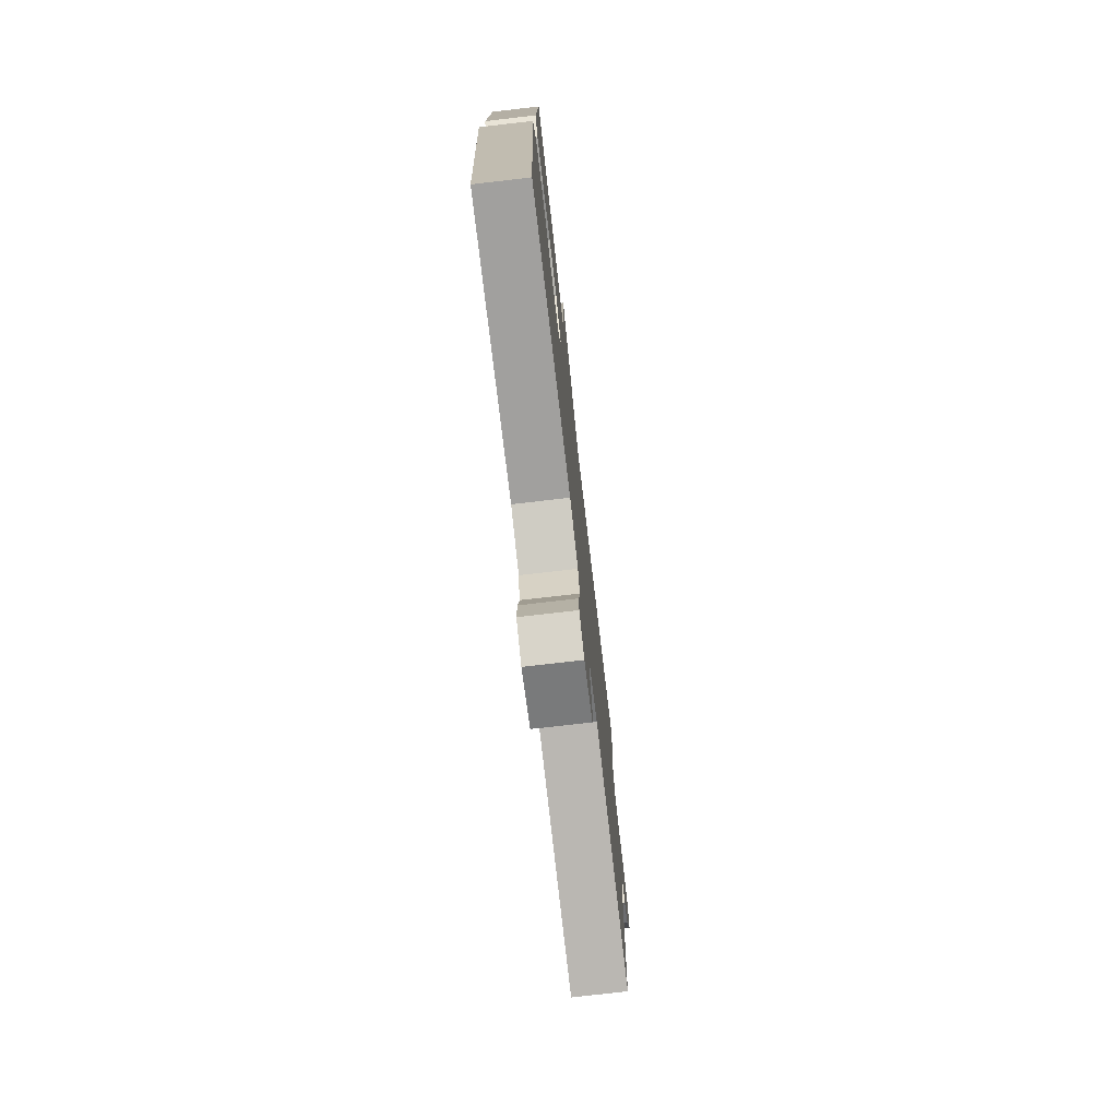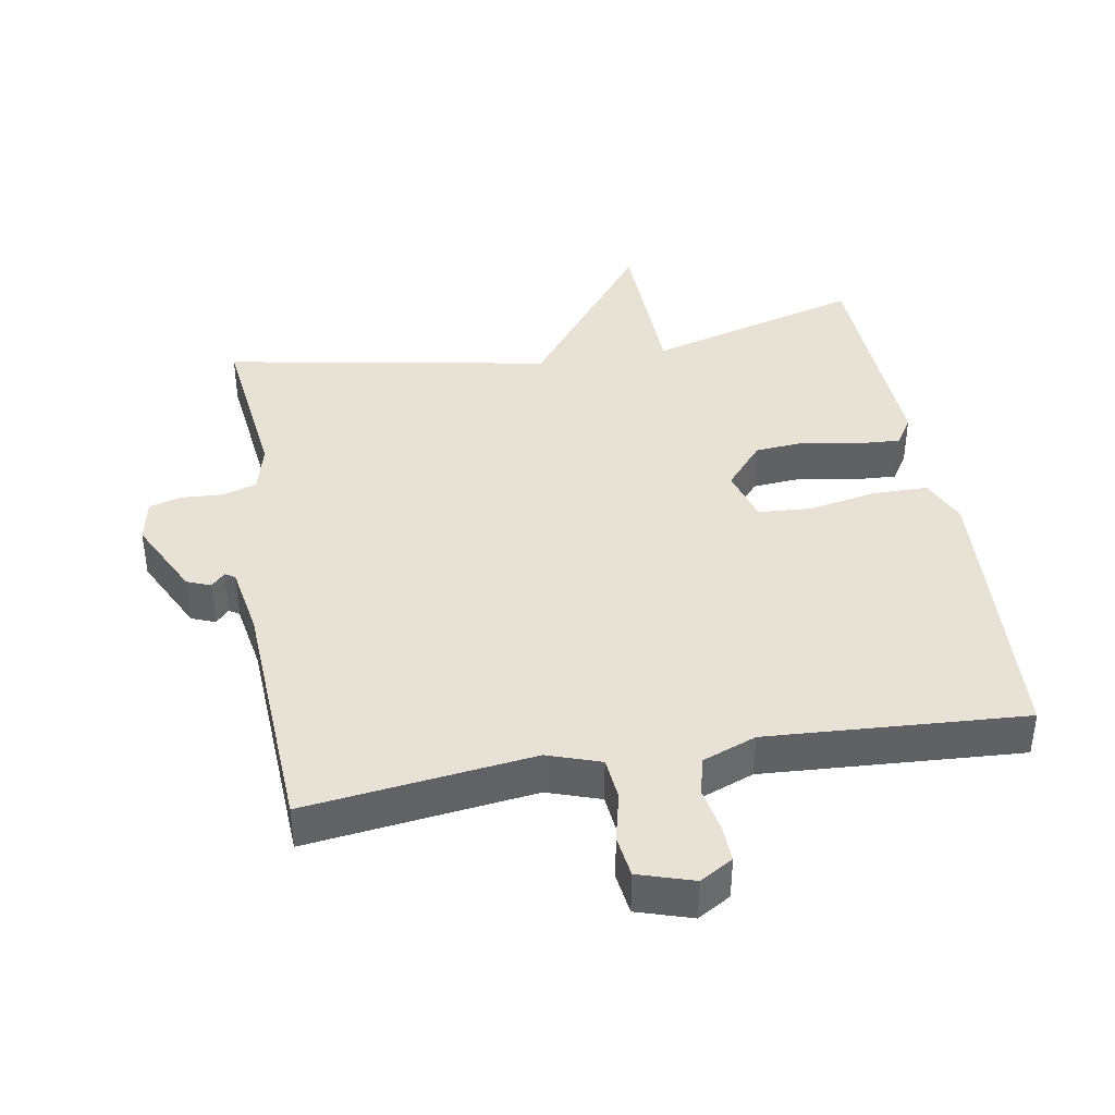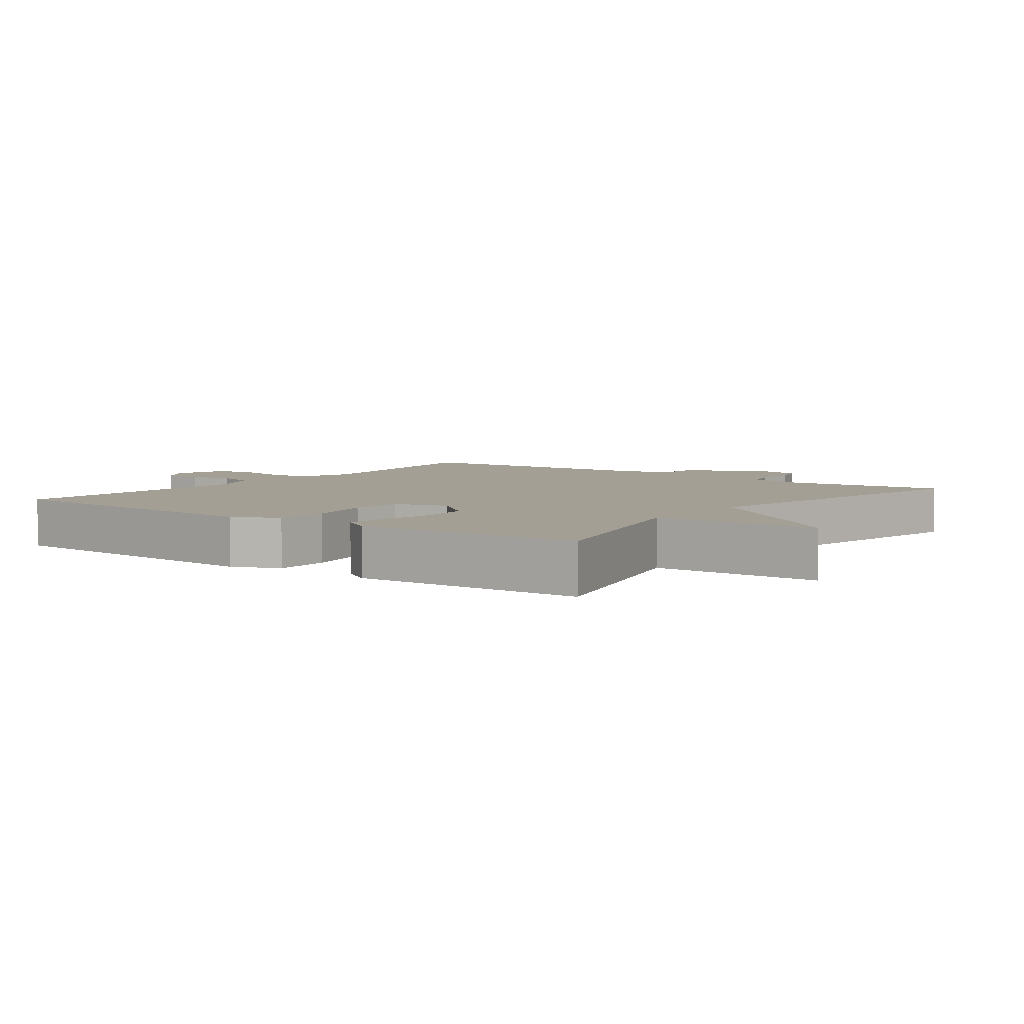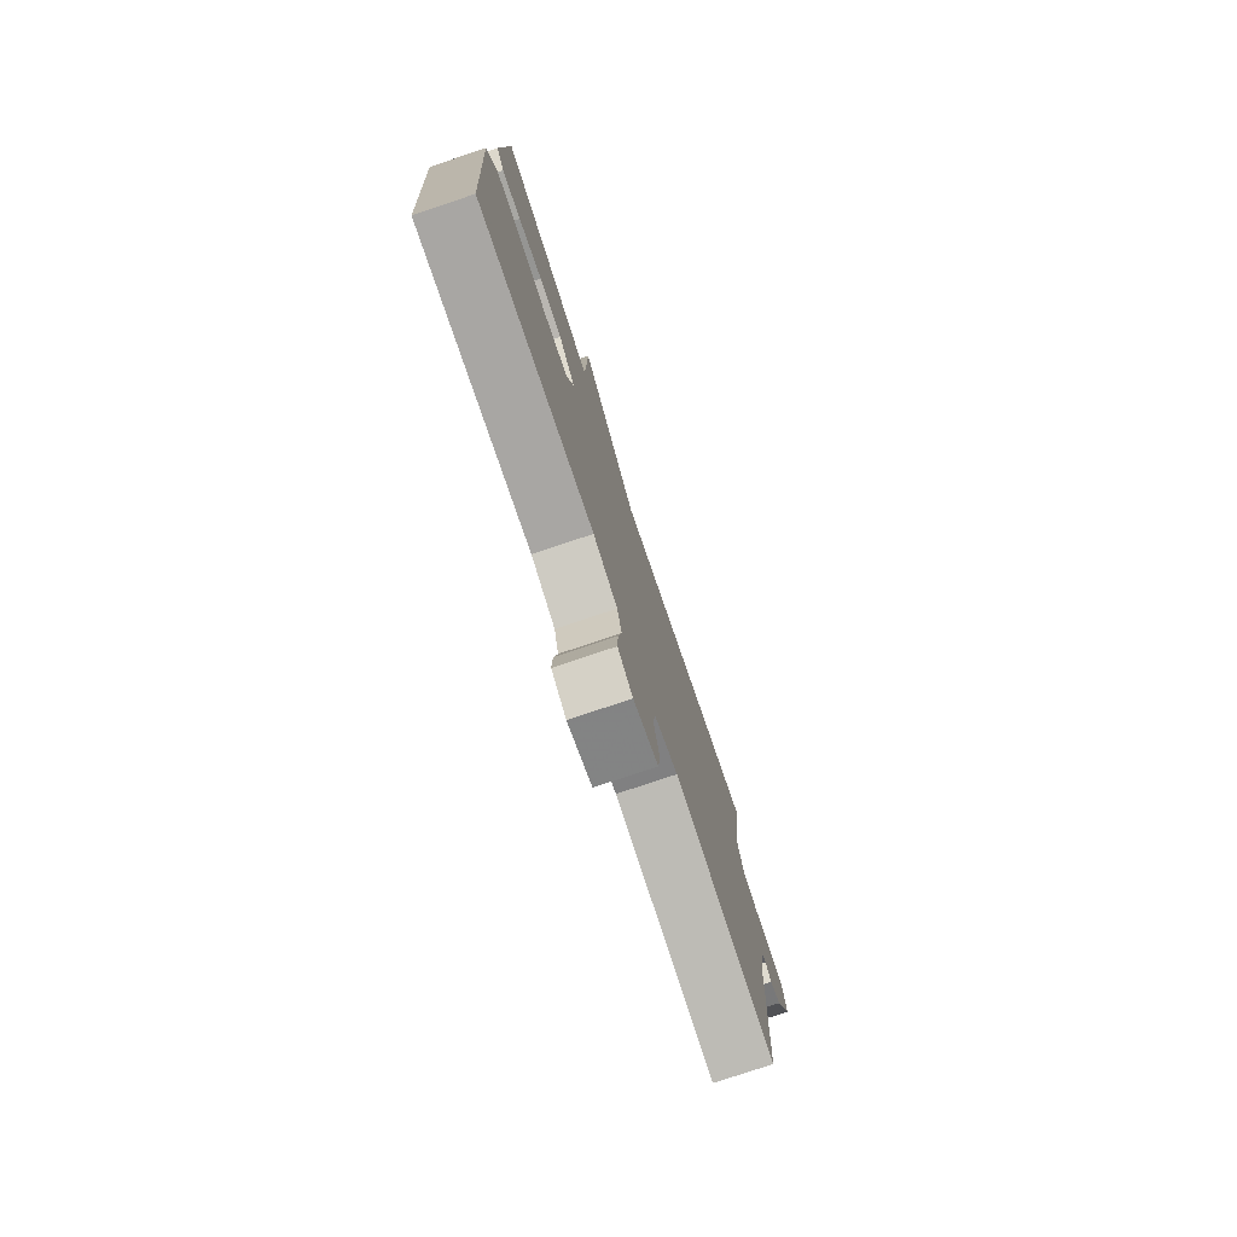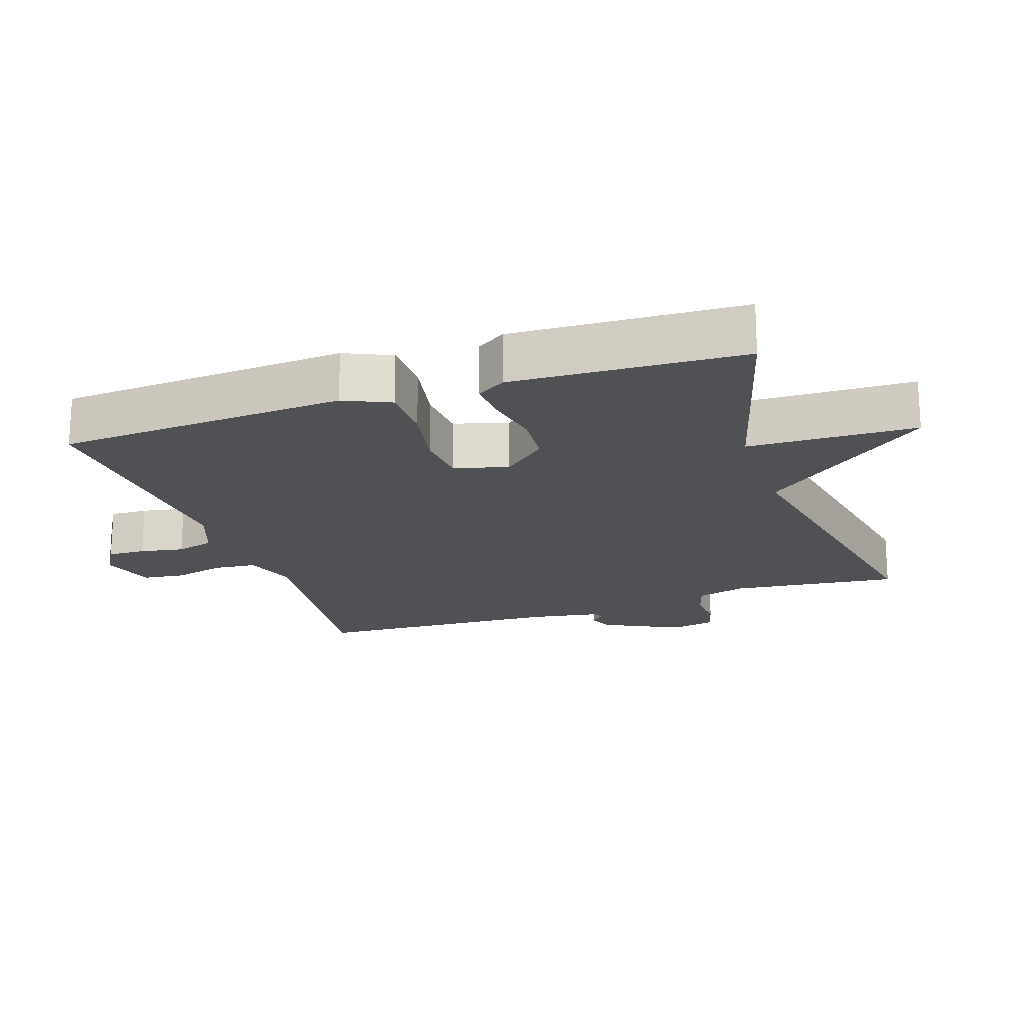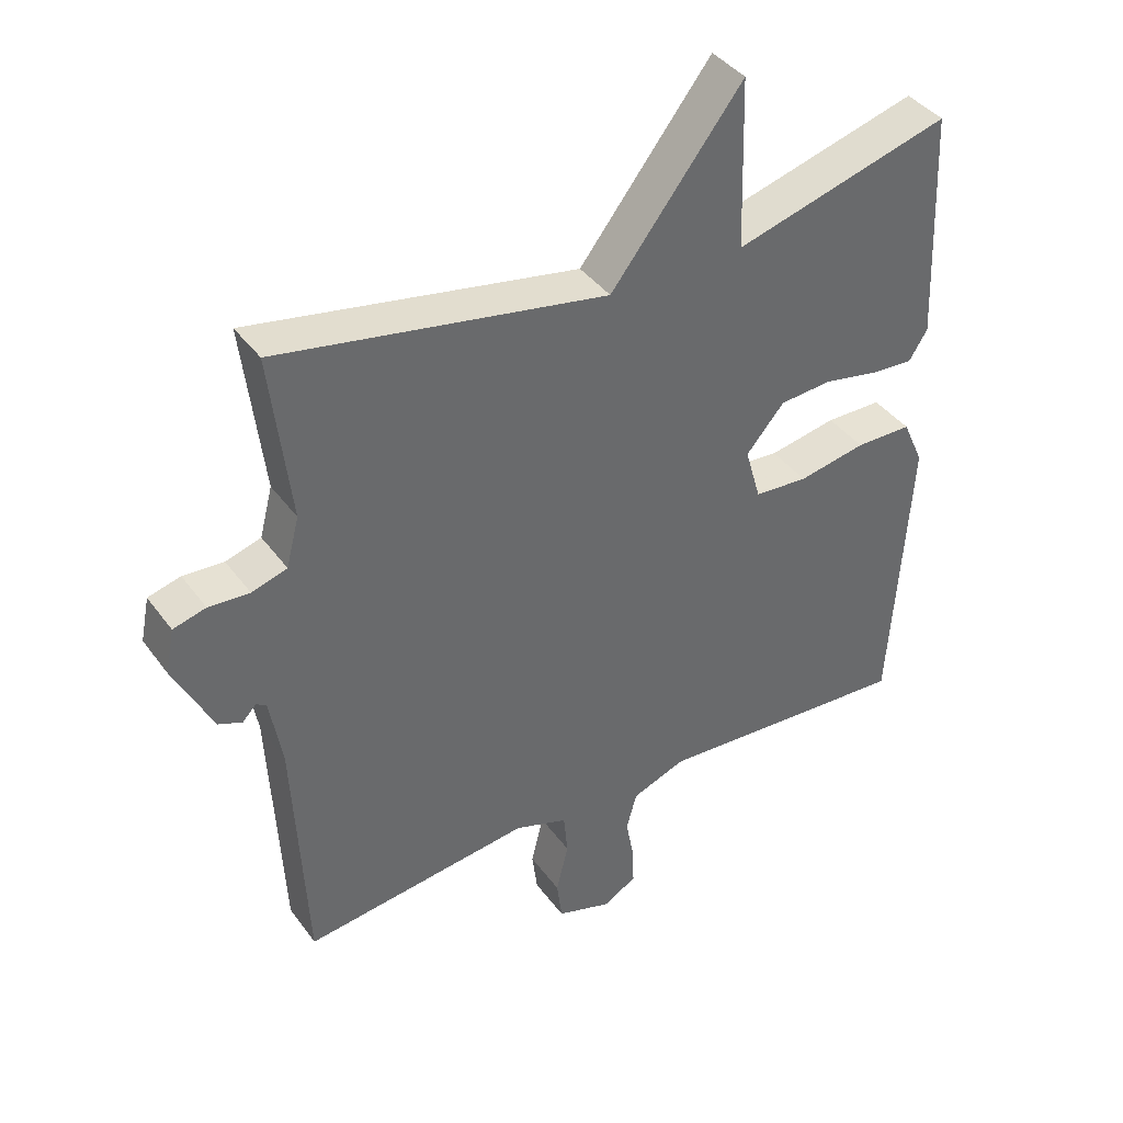
<metadata>
{"format":"obj","ext":"obj","renderer":"f3d","projection":"perspective","resolution":1024,"background":"white","views":[{"elev":-75.5,"azim":-83.4,"up":"+Z"},{"elev":40.2,"azim":170.0,"up":"+Y"},{"elev":5.3,"azim":-53.3,"up":"+Y"},{"elev":-77.8,"azim":-71.5,"up":"+Z"},{"elev":-19.6,"azim":-71.3,"up":"+Y"},{"elev":40.0,"azim":147.5,"up":"+Z"}]}
</metadata>
<code>
v -0.5 0.07 -0.5
v -0.527 0.07 -0.072
v -0.496 0.07 -0.003
v -0.413 0.07 -0.002
v -0.314 0.07 -0.021
v -0.235 0.07 -0.015
v -0.212 0.07 0.065
v -0.268 0.07 0.13
v -0.345 0.07 0.136
v -0.425 0.07 0.12
v -0.488 0.07 0.116
v -0.515 0.07 0.159
v -0.5 0.07 0.5
v -0.182 0.07 0.411
v -0.175 0.07 0.66
v 0.018 0.07 0.411
v 0.5 0.07 0.5
v 0.471 0.07 0.252
v 0.49 0.07 0.179
v 0.542 0.07 0.163
v 0.602 0.07 0.167
v 0.65 0.07 0.154
v 0.663 0.07 0.089
v 0.606 0.07 -0.027
v 0.571 0.07 -0.041
v 0.551 0.07 -0.02
v 0.536 0.07 -0.029
v 0.518 0.07 -0.134
v 0.5 0.07 -0.5
v 0.164 0.07 -0.459
v 0.086 0.07 -0.486
v 0.08 0.07 -0.549
v 0.098 0.07 -0.623
v 0.09 0.07 -0.685
v 0.009 0.07 -0.711
v -0.04 0.07 -0.682
v -0.038 0.07 -0.626
v -0.026 0.07 -0.561
v -0.041 0.07 -0.505
v -0.12 0.07 -0.475
v -0.5 0 -0.5
v -0.527 0 -0.072
v -0.496 0 -0.003
v -0.413 0 -0.002
v -0.314 0 -0.021
v -0.235 0 -0.015
v -0.212 0 0.065
v -0.268 0 0.13
v -0.345 0 0.136
v -0.425 0 0.12
v -0.488 0 0.116
v -0.515 0 0.159
v -0.5 0 0.5
v -0.182 0 0.411
v -0.175 0 0.66
v 0.018 0 0.411
v 0.5 0 0.5
v 0.471 0 0.252
v 0.49 0 0.179
v 0.542 0 0.163
v 0.602 0 0.167
v 0.65 0 0.154
v 0.663 0 0.089
v 0.606 0 -0.027
v 0.571 0 -0.041
v 0.551 0 -0.02
v 0.536 0 -0.029
v 0.518 0 -0.134
v 0.5 0 -0.5
v 0.164 0 -0.459
v 0.086 0 -0.486
v 0.08 0 -0.549
v 0.098 0 -0.623
v 0.09 0 -0.685
v 0.009 0 -0.711
v -0.04 0 -0.682
v -0.038 0 -0.626
v -0.026 0 -0.561
v -0.041 0 -0.505
v -0.12 0 -0.475
f 36 37 38
f 35 36 38
f 34 35 38
f 33 34 38
f 32 33 38
f 31 32 38 39
f 30 31 39 40
f 28 29 30
f 27 28 30 40
f 24 25 26
f 23 24 26
f 22 23 26
f 21 22 26
f 20 21 26
f 19 20 26 27
f 27 40 1
f 19 27 1
f 18 19 1
f 14 15 16
f 12 13 14
f 11 12 14
f 10 11 14
f 9 10 14
f 8 9 14 16
f 16 17 18
f 8 16 18
f 7 8 18
f 3 4 5
f 2 3 5
f 1 2 5
f 1 5 6
f 18 1 6
f 6 7 18
f 78 77 76
f 78 76 75
f 78 75 74
f 78 74 73
f 78 73 72
f 79 78 72 71
f 80 79 71 70
f 70 69 68
f 80 70 68 67
f 66 65 64
f 66 64 63
f 66 63 62
f 66 62 61
f 66 61 60
f 67 66 60 59
f 41 80 67
f 41 67 59
f 41 59 58
f 56 55 54
f 54 53 52
f 54 52 51
f 54 51 50
f 54 50 49
f 56 54 49 48
f 58 57 56
f 58 56 48
f 58 48 47
f 45 44 43
f 45 43 42
f 45 42 41
f 46 45 41
f 46 41 58
f 58 47 46
f 1 41 42 2
f 2 42 43 3
f 3 43 44 4
f 4 44 45 5
f 5 45 46 6
f 6 46 47 7
f 7 47 48 8
f 8 48 49 9
f 9 49 50 10
f 10 50 51 11
f 11 51 52 12
f 12 52 53 13
f 13 53 54 14
f 14 54 55 15
f 15 55 56 16
f 16 56 57 17
f 17 57 58 18
f 18 58 59 19
f 19 59 60 20
f 20 60 61 21
f 21 61 62 22
f 22 62 63 23
f 23 63 64 24
f 24 64 65 25
f 25 65 66 26
f 26 66 67 27
f 27 67 68 28
f 28 68 69 29
f 29 69 70 30
f 30 70 71 31
f 31 71 72 32
f 32 72 73 33
f 33 73 74 34
f 34 74 75 35
f 35 75 76 36
f 36 76 77 37
f 37 77 78 38
f 38 78 79 39
f 39 79 80 40
f 40 80 41 1

</code>
